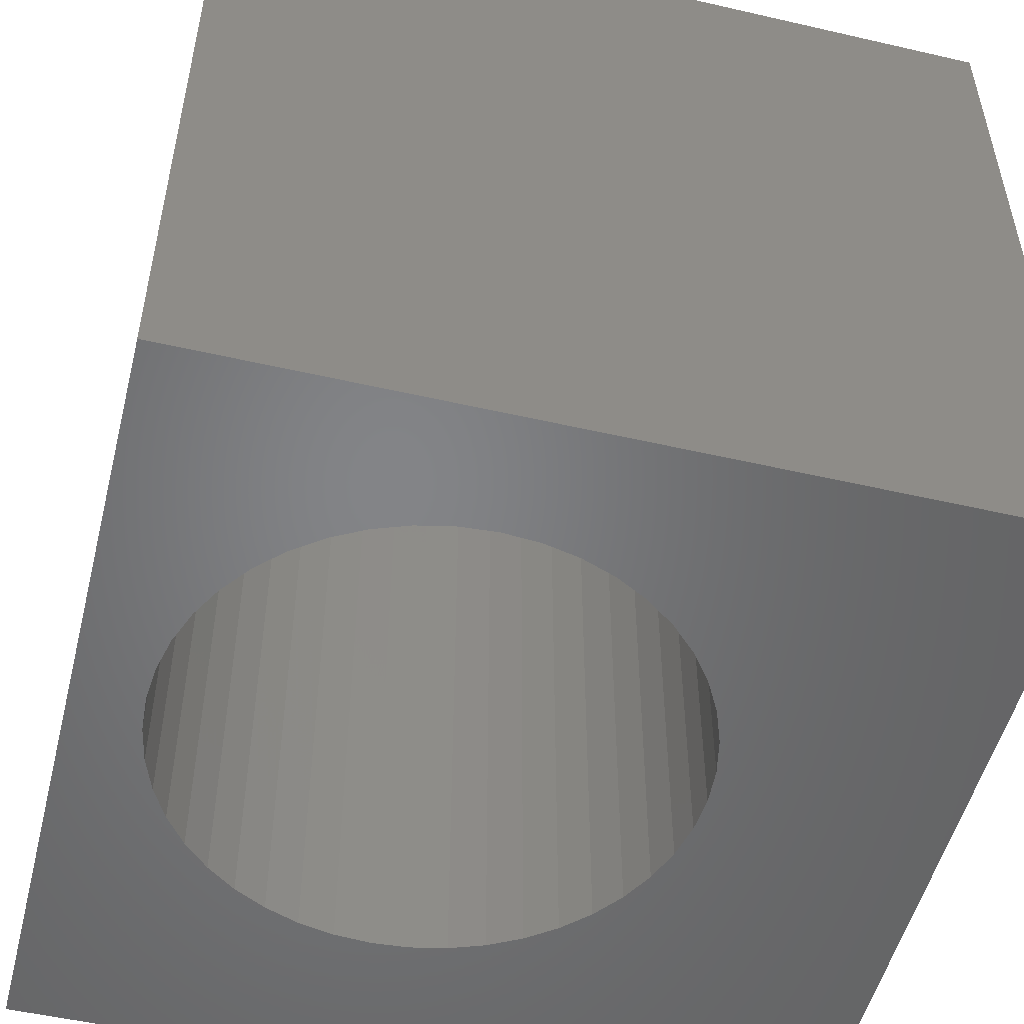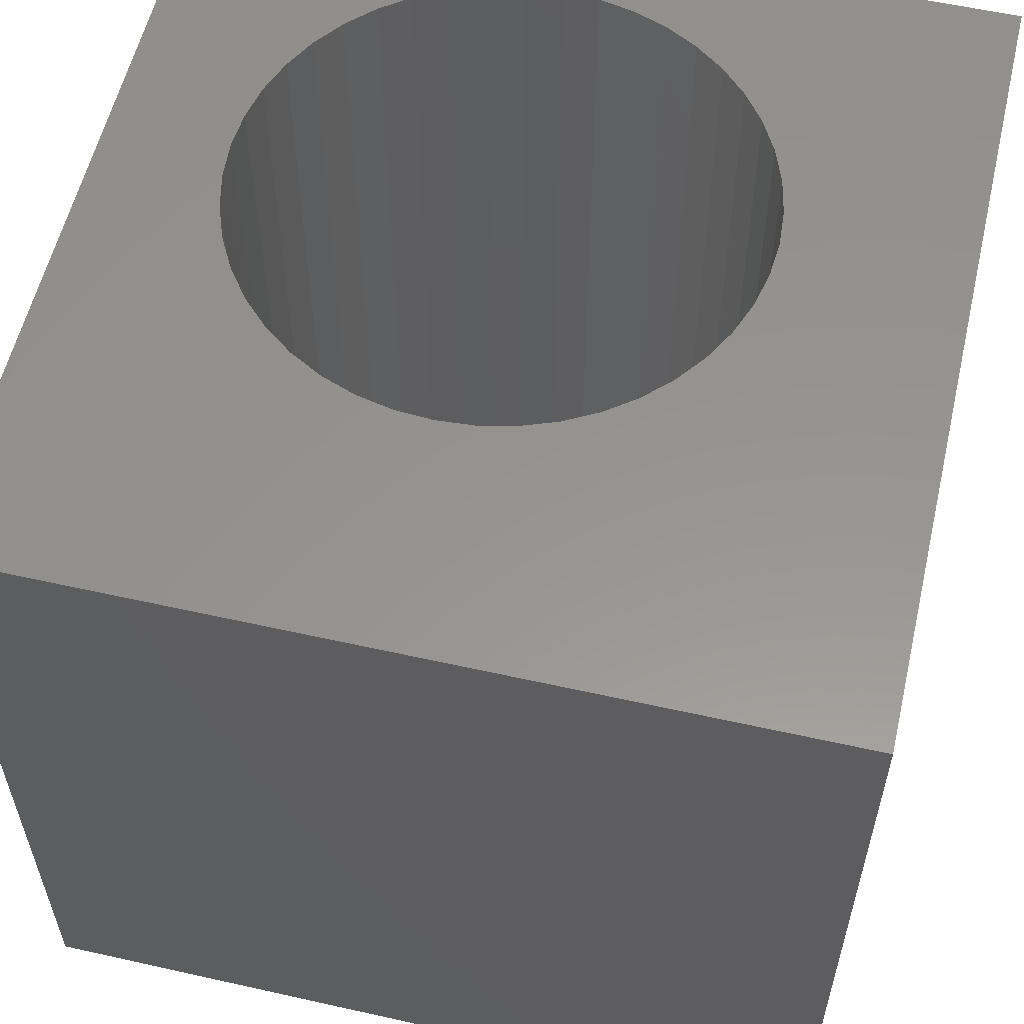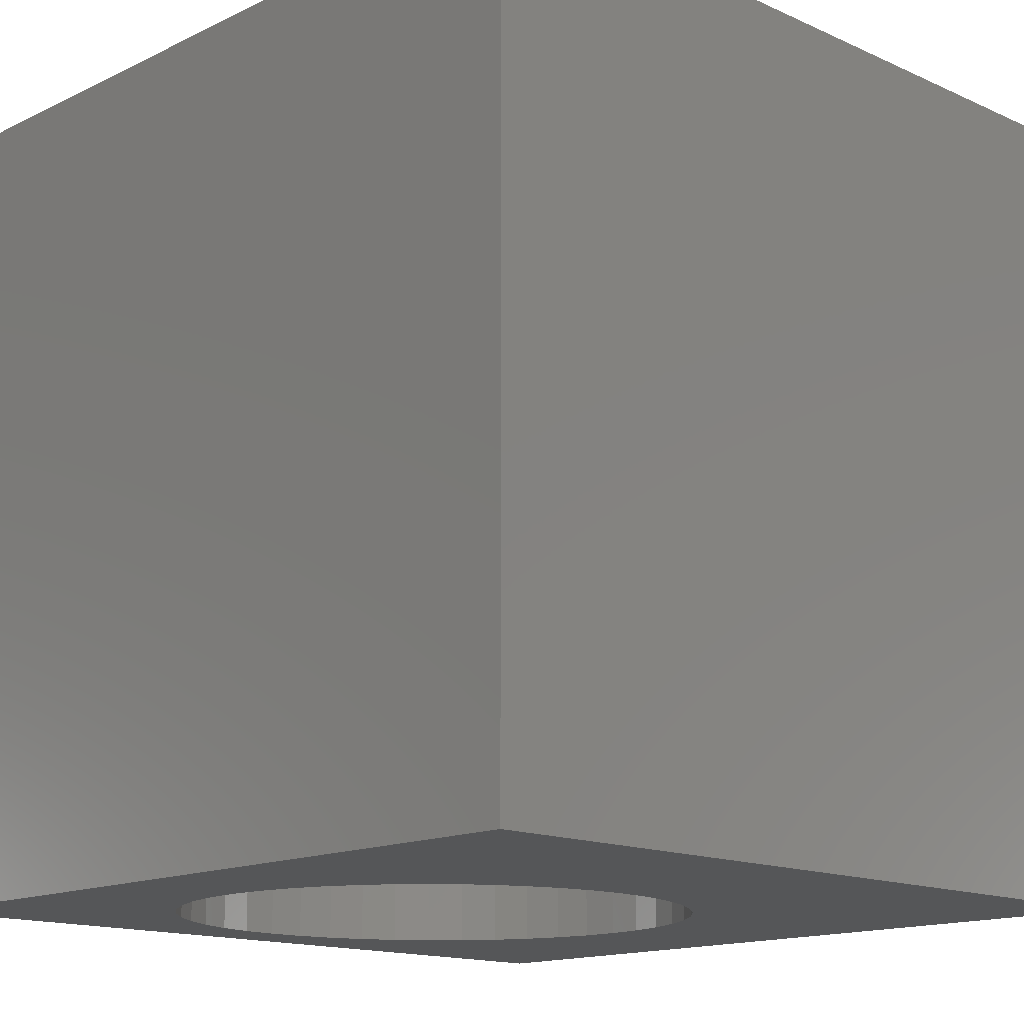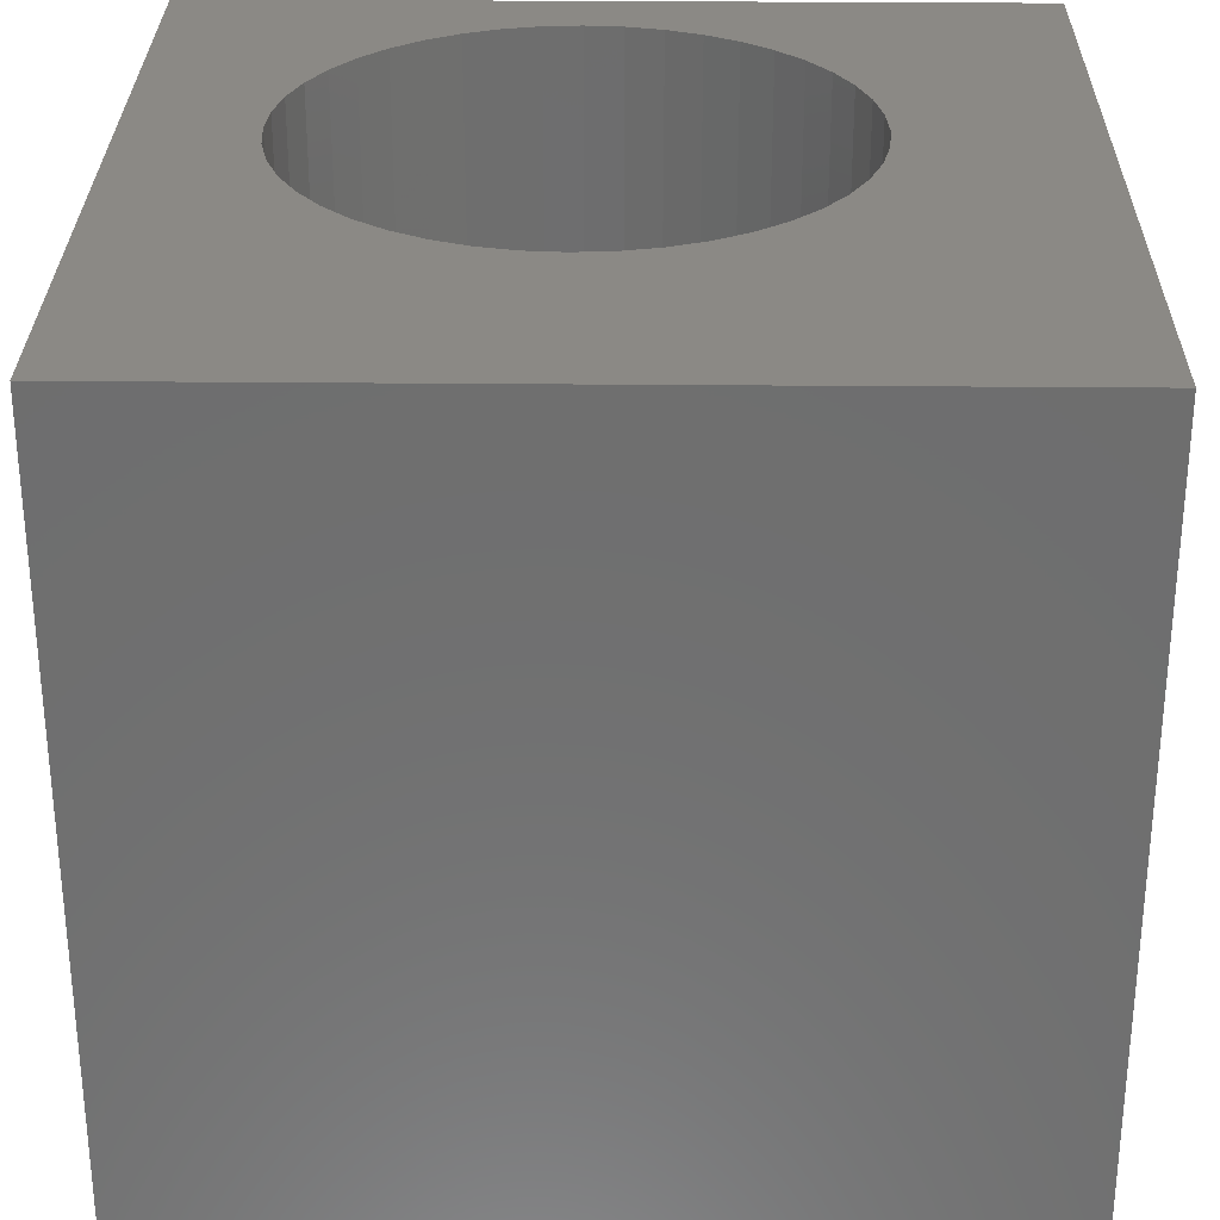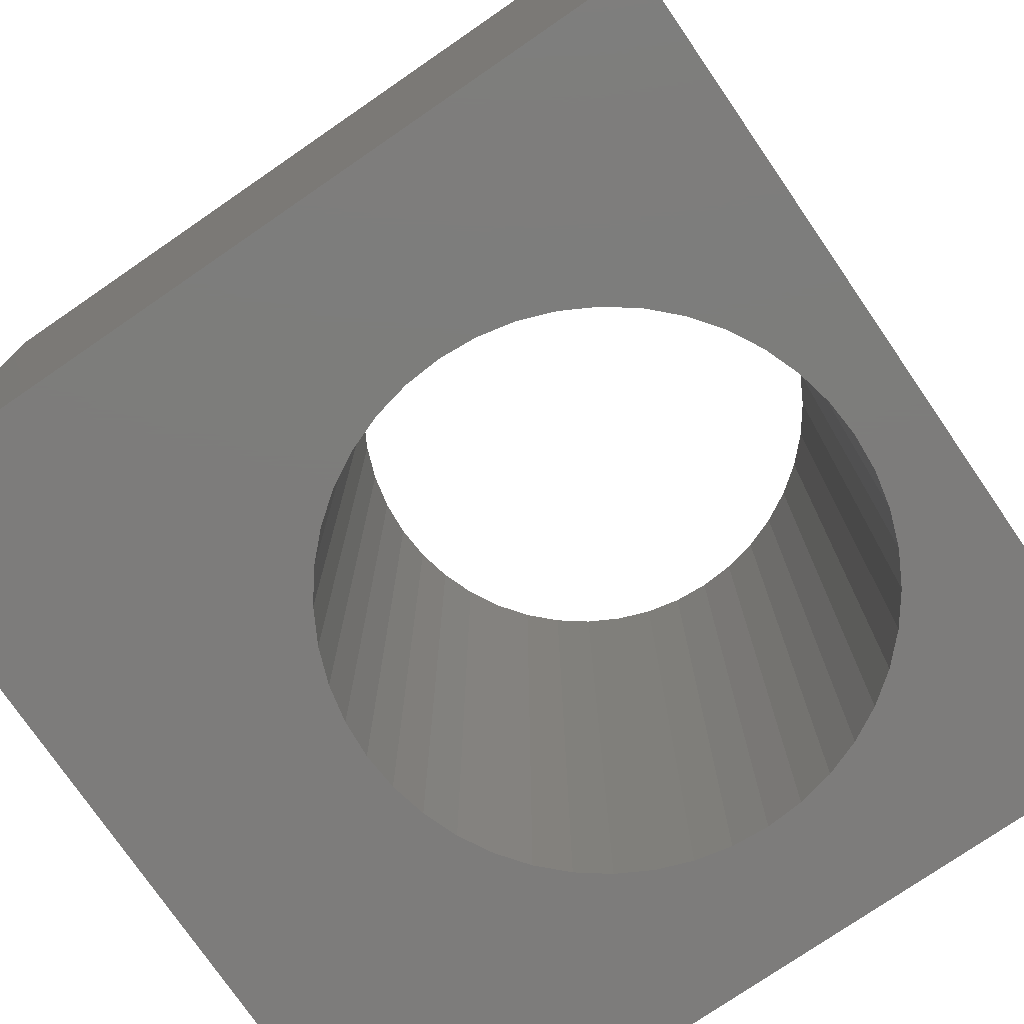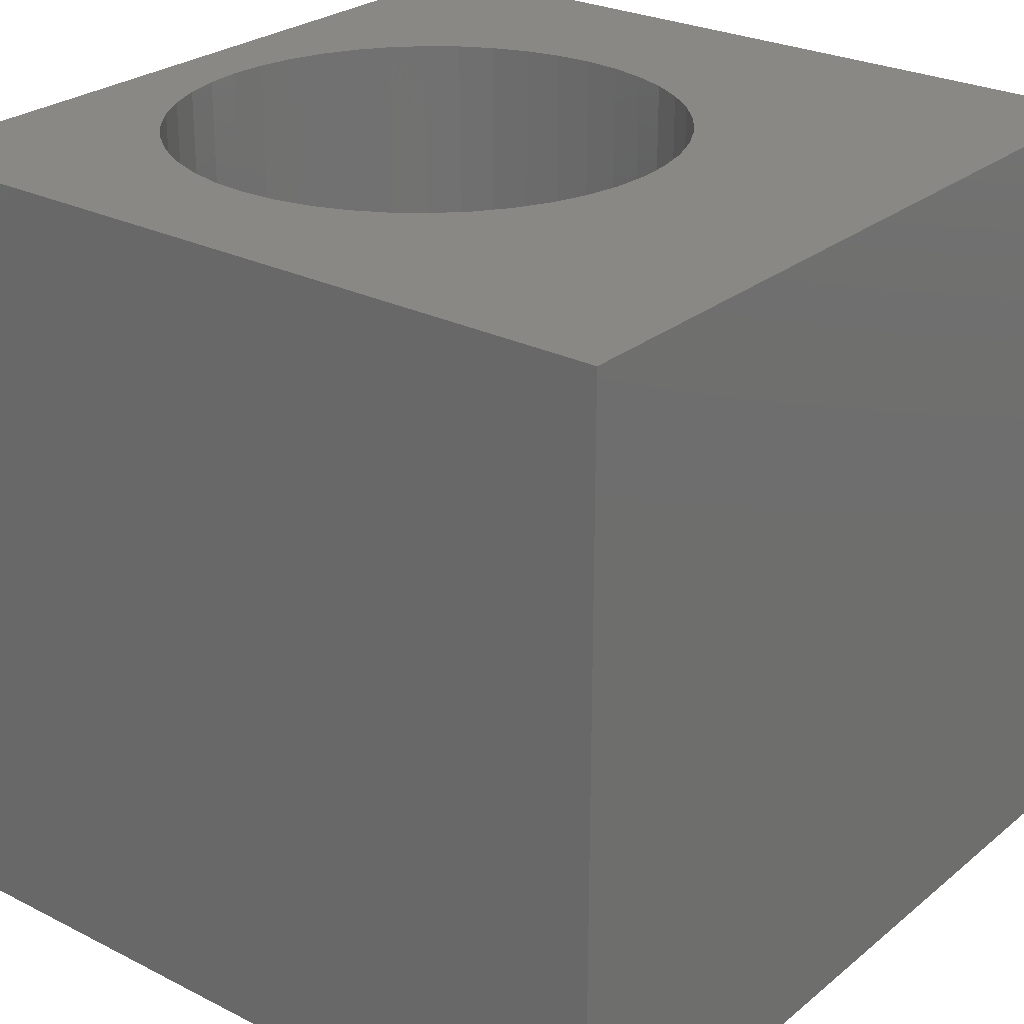
<metadata>
{"format":"stl","ext":"stl","renderer":"f3d","projection":"perspective","resolution":1024,"background":"white","views":[{"elev":-51.9,"azim":166.0,"up":"+Z"},{"elev":57.5,"azim":-76.9,"up":"+Z"},{"elev":-14.8,"azim":-134.1,"up":"+Z"},{"elev":29.4,"azim":-89.2,"up":"+Z"},{"elev":-76.2,"azim":34.5,"up":"+Z"},{"elev":26.3,"azim":-141.5,"up":"+Z"}]}
</metadata>
<code>
# stl→obj: 96 verts, 192 faces
v 0 10 10
v 0 10 0
v 0 0 10
v 0 0 0
v 10 0 10
v 9.039 4.459 10
v 8.881 4.036 10
v 9.039 6.243 10
v 9.135 5.801 10
v 10 10 10
v 9.167 5.351 10
v 9.135 4.9 10
v 5.551 2.217 10
v 6.001 2.185 10
v 6.452 2.217 10
v 6.893 2.313 10
v 5.109 2.313 10
v 4.686 2.471 10
v 4.29 2.688 10
v 6.893 8.388 10
v 7.316 8.231 10
v 8.394 7.424 10
v 8.665 7.062 10
v 8.881 6.666 10
v 8.665 3.639 10
v 8.394 3.278 10
v 8.074 2.958 10
v 7.713 2.688 10
v 7.316 2.471 10
v 3.928 2.958 10
v 3.609 3.278 10
v 3.338 3.639 10
v 5.109 8.388 10
v 5.551 8.484 10
v 6.001 8.517 10
v 6.452 8.484 10
v 7.713 8.014 10
v 8.074 7.743 10
v 2.868 4.9 10
v 2.836 5.351 10
v 2.868 5.801 10
v 2.964 6.243 10
v 3.122 6.666 10
v 3.338 7.062 10
v 3.609 7.424 10
v 3.928 7.743 10
v 4.29 8.014 10
v 4.686 8.231 10
v 3.122 4.036 10
v 2.964 4.459 10
v 10 10 0
v 10 0 0
v 2.836 5.351 0
v 2.868 4.9 0
v 2.964 4.459 0
v 8.074 7.743 0
v 7.713 8.014 0
v 7.316 8.231 0
v 6.893 8.388 0
v 3.122 4.036 0
v 3.338 3.639 0
v 3.609 3.278 0
v 7.316 2.471 0
v 6.893 2.313 0
v 6.452 2.217 0
v 8.394 3.278 0
v 8.665 3.639 0
v 9.167 5.351 0
v 9.135 4.9 0
v 9.135 5.801 0
v 9.039 6.243 0
v 8.881 6.666 0
v 6.452 8.484 0
v 6.001 8.517 0
v 5.551 8.484 0
v 5.109 8.388 0
v 4.686 8.231 0
v 3.928 2.958 0
v 4.29 2.688 0
v 4.686 2.471 0
v 5.109 2.313 0
v 5.551 2.217 0
v 6.001 2.185 0
v 8.881 4.036 0
v 9.039 4.459 0
v 8.665 7.062 0
v 8.394 7.424 0
v 3.609 7.424 0
v 3.338 7.062 0
v 3.122 6.666 0
v 4.29 8.014 0
v 3.928 7.743 0
v 7.713 2.688 0
v 8.074 2.958 0
v 2.964 6.243 0
v 2.868 5.801 0
f 1 2 3
f 3 2 4
f 5 6 7
f 8 9 10
f 10 9 11
f 10 11 5
f 5 11 12
f 5 12 6
f 13 3 14
f 14 3 5
f 14 5 15
f 15 5 16
f 13 17 3
f 3 17 18
f 3 18 19
f 10 20 21
f 22 23 10
f 10 23 24
f 10 24 8
f 7 25 5
f 5 25 26
f 5 26 27
f 27 28 5
f 5 28 29
f 5 29 16
f 19 30 3
f 3 30 31
f 3 31 32
f 33 34 1
f 1 34 35
f 1 35 10
f 10 35 36
f 10 36 20
f 21 37 10
f 10 37 38
f 10 38 22
f 3 39 1
f 1 39 40
f 40 41 1
f 1 41 42
f 1 42 43
f 43 44 1
f 1 44 45
f 1 45 46
f 46 47 1
f 1 47 48
f 1 48 33
f 32 49 3
f 3 49 50
f 3 50 39
f 51 10 52
f 52 10 5
f 2 53 4
f 4 53 54
f 4 54 55
f 56 57 51
f 51 57 58
f 51 58 59
f 55 60 4
f 4 60 61
f 4 61 62
f 63 52 64
f 64 52 65
f 66 67 52
f 51 52 68
f 68 52 69
f 68 70 51
f 51 70 71
f 51 71 72
f 59 73 51
f 51 73 74
f 51 74 2
f 74 75 2
f 2 75 76
f 2 76 77
f 62 78 4
f 4 78 79
f 4 79 80
f 80 81 4
f 4 81 82
f 4 82 52
f 52 82 83
f 52 83 65
f 67 84 52
f 52 84 85
f 52 85 69
f 72 86 51
f 51 86 87
f 51 87 56
f 88 89 2
f 2 89 90
f 77 91 2
f 2 91 92
f 2 92 88
f 63 93 52
f 52 93 94
f 52 94 66
f 90 95 2
f 2 95 96
f 2 96 53
f 10 51 1
f 1 51 2
f 52 5 4
f 4 5 3
f 69 11 68
f 68 11 9
f 68 9 70
f 70 9 8
f 70 8 71
f 71 8 24
f 71 24 72
f 72 24 23
f 72 23 86
f 86 23 22
f 86 22 87
f 87 22 38
f 87 38 56
f 56 38 37
f 56 37 57
f 57 37 21
f 57 21 58
f 58 21 20
f 58 20 59
f 59 20 36
f 59 36 73
f 73 36 35
f 73 35 74
f 74 35 34
f 74 34 75
f 75 34 33
f 75 33 76
f 76 33 48
f 76 48 77
f 77 48 47
f 77 47 91
f 91 47 46
f 91 46 92
f 92 46 45
f 92 45 88
f 88 45 44
f 88 44 89
f 89 44 43
f 89 43 90
f 90 43 42
f 90 42 95
f 95 42 41
f 95 41 96
f 96 41 40
f 96 40 53
f 53 40 39
f 53 39 54
f 54 39 50
f 54 50 55
f 55 50 49
f 55 49 60
f 60 49 32
f 60 32 61
f 61 32 31
f 61 31 62
f 62 31 30
f 62 30 78
f 78 30 19
f 78 19 79
f 79 19 18
f 79 18 80
f 80 18 17
f 80 17 81
f 81 17 13
f 81 13 82
f 82 13 14
f 82 14 83
f 83 14 15
f 83 15 65
f 65 15 16
f 65 16 64
f 64 16 29
f 64 29 63
f 63 29 28
f 63 28 93
f 93 28 27
f 93 27 94
f 94 27 26
f 94 26 66
f 66 26 25
f 66 25 67
f 67 25 7
f 67 7 84
f 84 7 6
f 84 6 85
f 85 6 12
f 85 12 69
f 69 12 11

</code>
